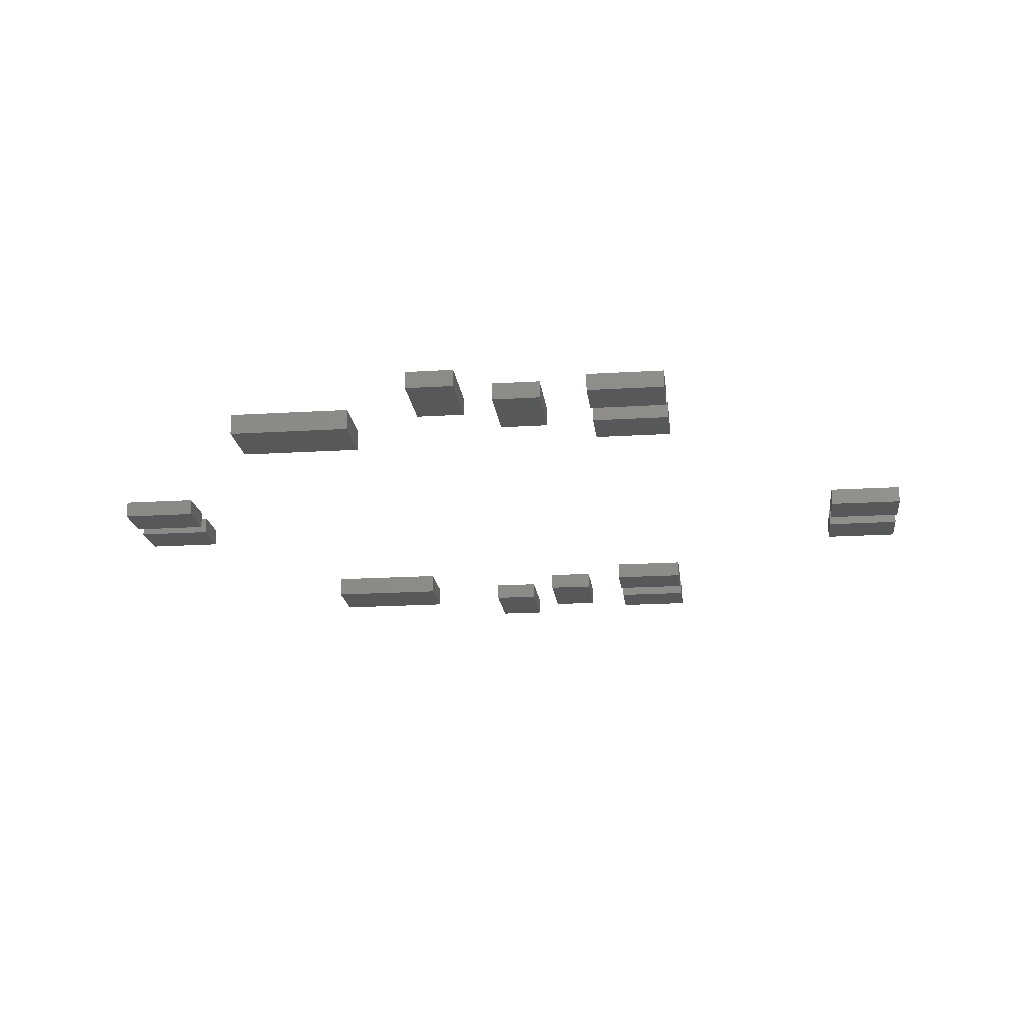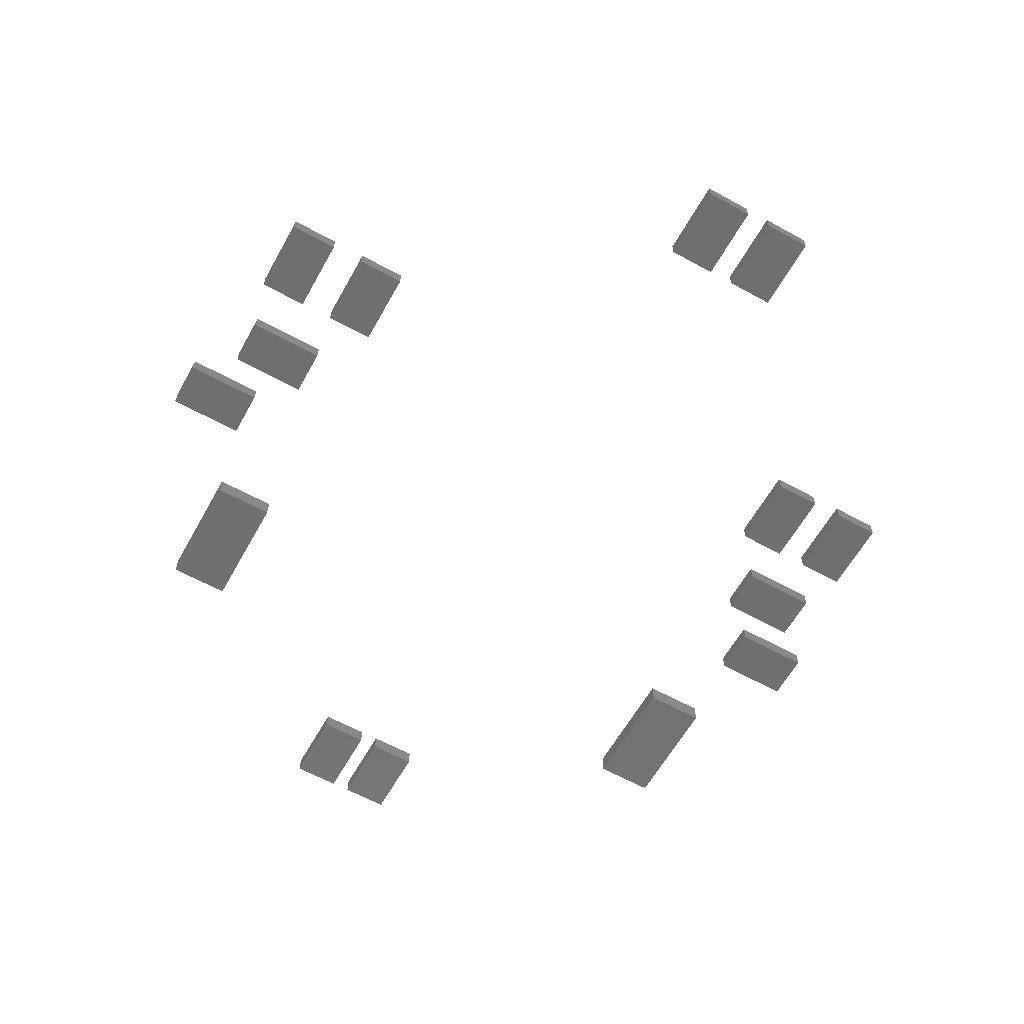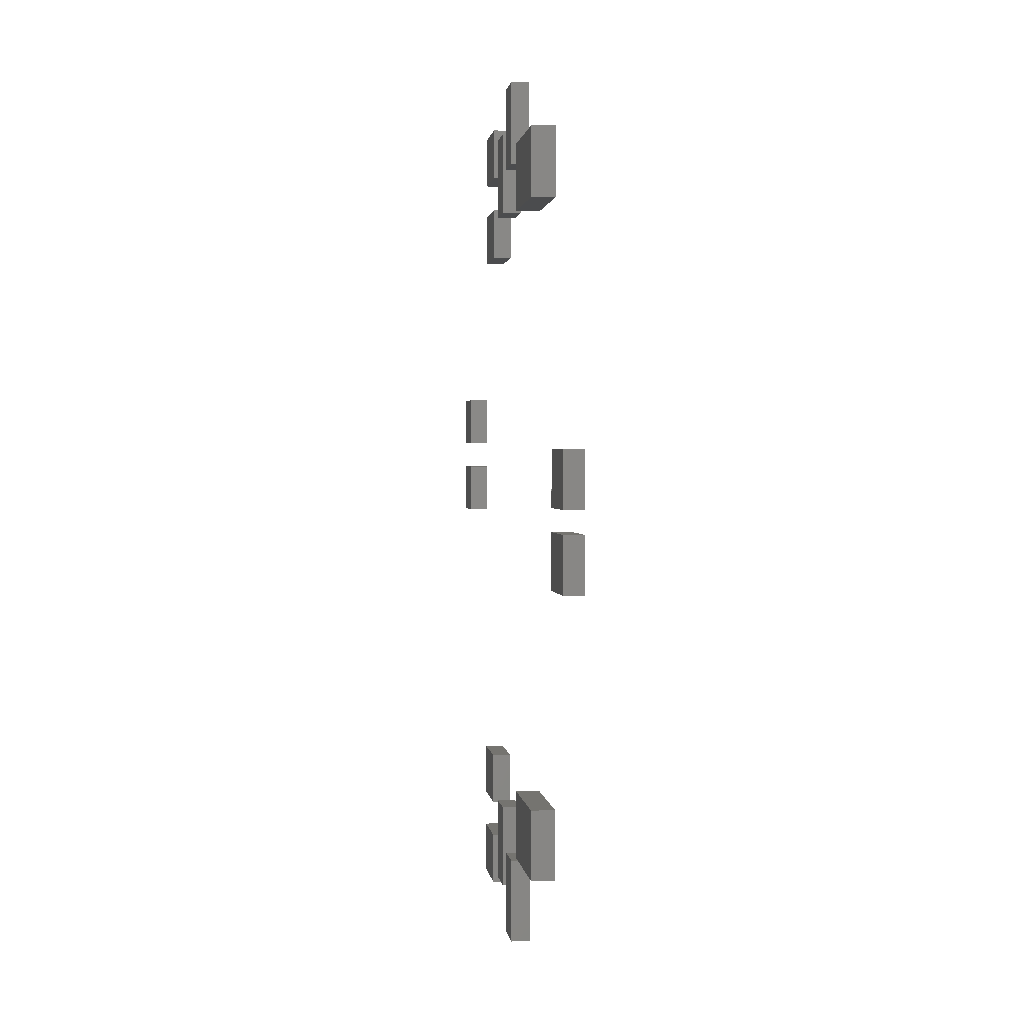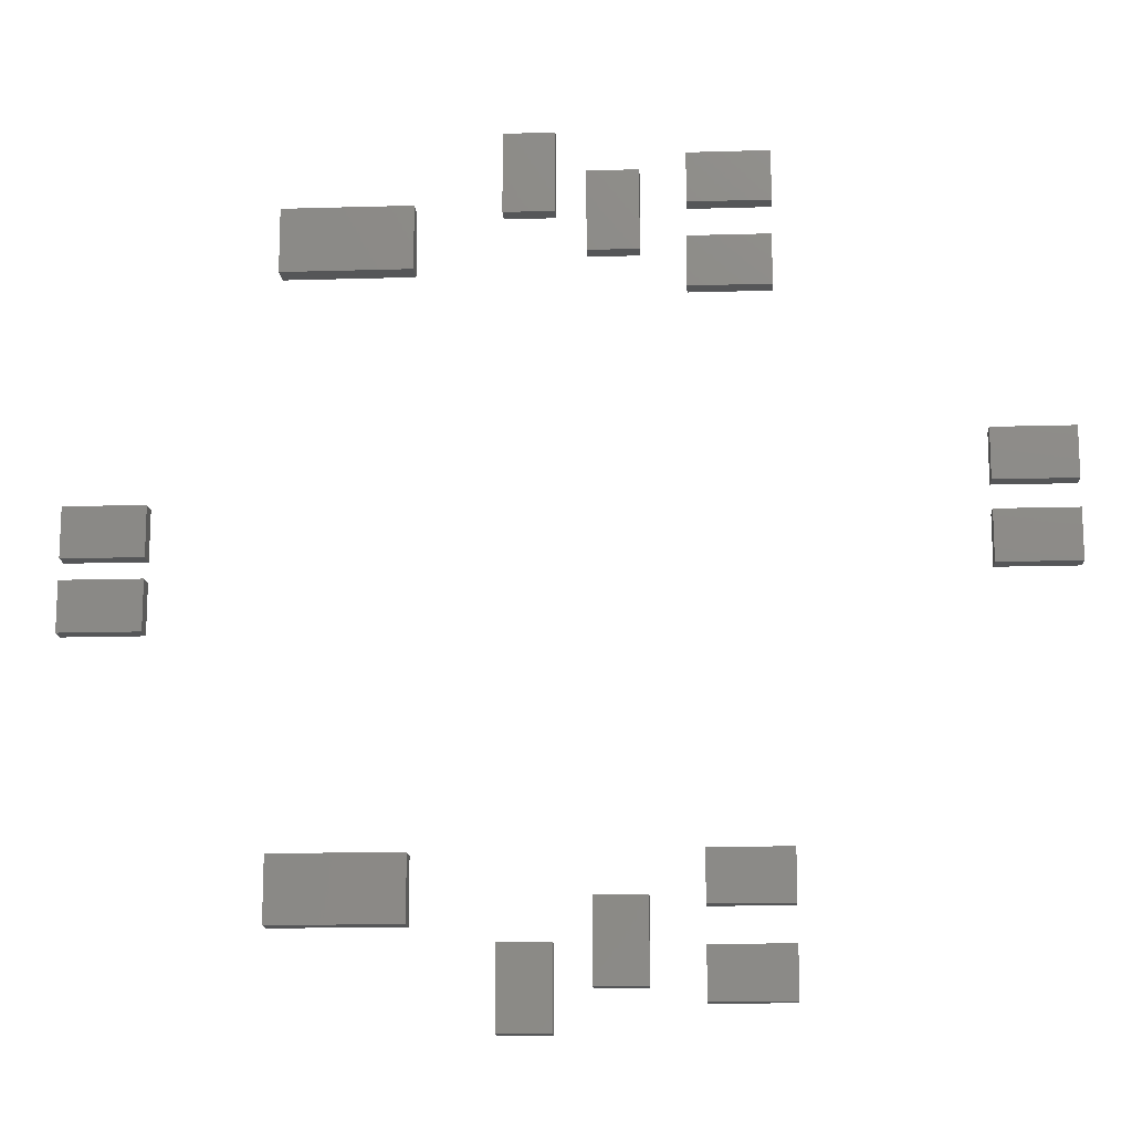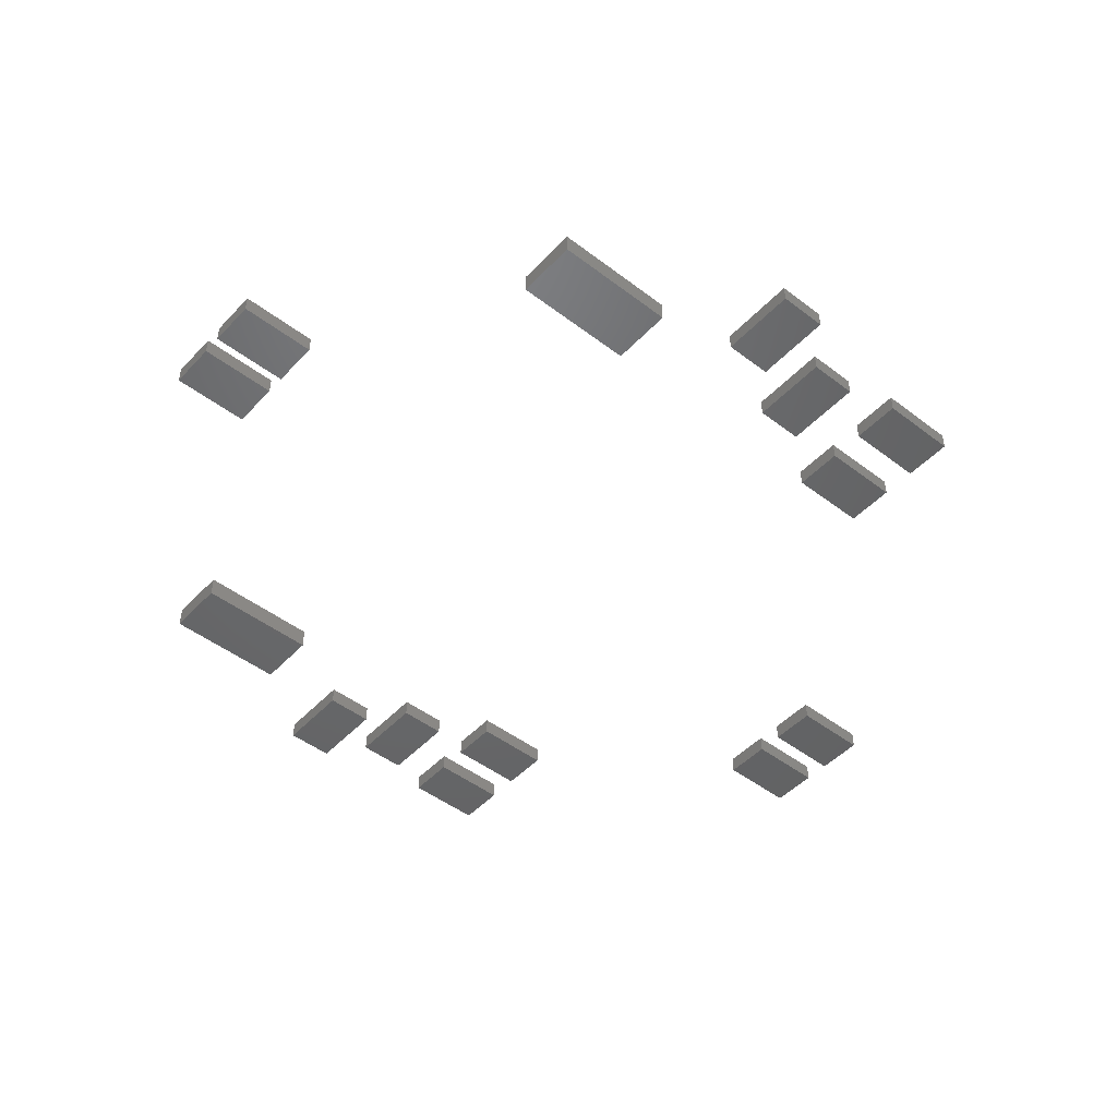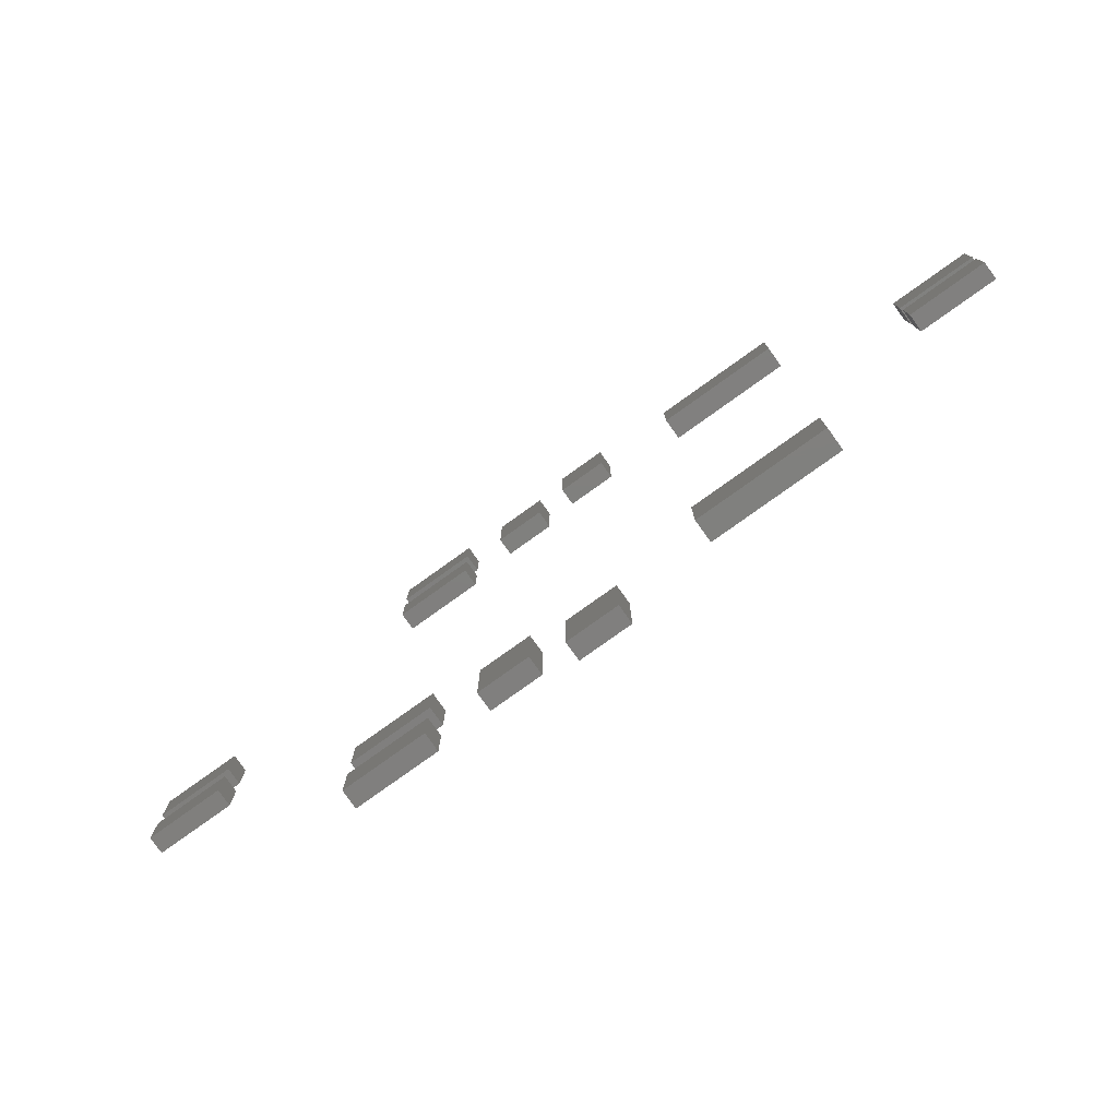
<metadata>
{"format":"stl","ext":"stl","renderer":"f3d","projection":"perspective","resolution":1024,"background":"white","views":[{"elev":-18.9,"azim":6.7,"up":"+Z"},{"elev":-61.5,"azim":60.8,"up":"+Z"},{"elev":1.3,"azim":-96.0,"up":"+Y"},{"elev":-14.7,"azim":3.7,"up":"+Y"},{"elev":-47.7,"azim":-40.6,"up":"+Z"},{"elev":-79.7,"azim":-144.5,"up":"+Y"}]}
</metadata>
<code>
# stl→obj: 112 verts, 168 faces
v -0.183 -1.056 -0.0785
v -0.183 -1.056 -0.1235
v -0.058 -1.056 -0.1235
v -0.058 -1.056 -0.0785
v -0.183 -0.8559 -0.1235
v -0.058 -0.8559 -0.1235
v -0.183 -0.8559 -0.0785
v -0.058 -0.8559 -0.0785
v -0.703 -0.815 -0.1335
v -0.703 -0.815 -0.0785
v -0.703 -0.655 -0.1335
v -0.703 -0.655 -0.0785
v -0.383 -0.815 -0.1335
v -0.383 -0.815 -0.0785
v -0.383 -0.655 -0.1335
v -0.383 -0.655 -0.0785
v 0.94 0.1835 -0.1235
v 0.94 0.1835 -0.0785
v 0.94 0.3085 -0.1235
v 0.94 0.3085 -0.0785
v 1.14 0.1835 -0.1235
v 1.14 0.1835 -0.0785
v 1.14 0.3085 -0.1235
v 1.14 0.3085 -0.0785
v -0.179 0.8625 -0.1235
v -0.179 0.8625 -0.0785
v -0.179 1.062 -0.1235
v -0.179 1.062 -0.0785
v -0.05396 0.8625 -0.1235
v -0.05396 0.8625 -0.0785
v -0.05396 1.062 -0.1235
v -0.05396 1.062 -0.0785
v -0.708 0.725 -0.1335
v -0.708 0.725 -0.0785
v -0.708 0.885 -0.1335
v -0.708 0.885 -0.0785
v -0.388 0.725 -0.1335
v -0.388 0.725 -0.0785
v -0.388 0.885 -0.1335
v -0.388 0.885 -0.0785
v 0.2555 0.8775 -0.1235
v 0.2555 0.8775 -0.0785
v 0.2555 1.002 -0.1235
v 0.2555 1.002 -0.0785
v 0.4555 0.8775 -0.1235
v 0.4555 0.8775 -0.0785
v 0.4555 1.002 -0.1235
v 0.4555 1.002 -0.0785
v -1.2 0.03354 -0.1235
v -1.2 0.03354 -0.0785
v -1.2 0.1585 -0.1235
v -1.2 0.1585 -0.0785
v -1 0.03354 -0.1235
v -1 0.03354 -0.0785
v -1 0.1585 -0.1235
v -1 0.1585 -0.0785
v -1.2 -0.1425 -0.1235
v -1.2 -0.1425 -0.0785
v -1.2 -0.0175 -0.1235
v -1.2 -0.0175 -0.0785
v -1 -0.1425 -0.1235
v -1 -0.1425 -0.0785
v -1 -0.0175 -0.1235
v -1 -0.0175 -0.0785
v 0.02004 0.7625 -0.0785
v 0.02004 0.7625 -0.1235
v 0.145 0.7625 -0.1235
v 0.145 0.7625 -0.0785
v 0.02004 0.9625 -0.1235
v 0.145 0.9625 -0.1235
v 0.02004 0.9625 -0.0785
v 0.145 0.9625 -0.0785
v 0.254 0.6675 -0.1235
v 0.254 0.6675 -0.0785
v 0.254 0.7925 -0.1235
v 0.254 0.7925 -0.0785
v 0.454 0.6675 -0.1235
v 0.454 0.6675 -0.0785
v 0.454 0.7925 -0.1235
v 0.454 0.7925 -0.0785
v 0.94 -0.01043 -0.1235
v 0.94 -0.01043 -0.0785
v 0.94 0.1146 -0.1235
v 0.94 0.1146 -0.0785
v 1.14 -0.01043 -0.1235
v 1.14 -0.01043 -0.0785
v 1.14 0.1146 -0.1235
v 1.14 0.1146 -0.0785
v 0.28 -0.775 -0.1235
v 0.28 -0.775 -0.0785
v 0.28 -0.65 -0.1235
v 0.28 -0.65 -0.0785
v 0.48 -0.775 -0.1235
v 0.48 -0.775 -0.0785
v 0.48 -0.65 -0.1235
v 0.48 -0.65 -0.0785
v 0.28 -0.9885 -0.1235
v 0.28 -0.9885 -0.0785
v 0.28 -0.8635 -0.1235
v 0.28 -0.8635 -0.0785
v 0.48 -0.9885 -0.1235
v 0.48 -0.9885 -0.0785
v 0.48 -0.8635 -0.1235
v 0.48 -0.8635 -0.0785
v 0.02996 -0.9535 -0.1235
v 0.02996 -0.9535 -0.0785
v 0.02996 -0.7535 -0.1235
v 0.02996 -0.7535 -0.0785
v 0.155 -0.9535 -0.1235
v 0.155 -0.9535 -0.0785
v 0.155 -0.7535 -0.1235
v 0.155 -0.7535 -0.0785
f 1 2 3
f 4 1 3
f 2 5 3
f 3 5 6
f 2 1 5
f 5 1 7
f 7 1 4
f 8 7 4
f 4 3 6
f 8 4 6
f 5 7 6
f 6 7 8
f 9 10 11
f 11 10 12
f 10 9 13
f 14 10 13
f 9 11 13
f 13 11 15
f 11 12 15
f 15 12 16
f 12 10 14
f 16 12 14
f 14 13 15
f 16 14 15
f 17 18 19
f 19 18 20
f 18 17 21
f 22 18 21
f 17 19 21
f 21 19 23
f 19 20 23
f 23 20 24
f 20 18 22
f 24 20 22
f 22 21 23
f 24 22 23
f 25 26 27
f 27 26 28
f 26 25 29
f 30 26 29
f 25 27 29
f 29 27 31
f 27 28 31
f 31 28 32
f 28 26 30
f 32 28 30
f 30 29 31
f 32 30 31
f 33 34 35
f 35 34 36
f 34 33 37
f 38 34 37
f 33 35 37
f 37 35 39
f 35 36 39
f 39 36 40
f 36 34 38
f 40 36 38
f 38 37 39
f 40 38 39
f 41 42 43
f 43 42 44
f 42 41 45
f 46 42 45
f 41 43 45
f 45 43 47
f 43 44 47
f 47 44 48
f 44 42 46
f 48 44 46
f 46 45 47
f 48 46 47
f 49 50 51
f 51 50 52
f 50 49 53
f 54 50 53
f 49 51 53
f 53 51 55
f 51 52 55
f 55 52 56
f 52 50 54
f 56 52 54
f 54 53 55
f 56 54 55
f 57 58 59
f 59 58 60
f 58 57 61
f 62 58 61
f 57 59 61
f 61 59 63
f 59 60 63
f 63 60 64
f 60 58 62
f 64 60 62
f 62 61 63
f 64 62 63
f 65 66 67
f 68 65 67
f 66 69 67
f 67 69 70
f 66 65 69
f 69 65 71
f 71 65 68
f 72 71 68
f 68 67 70
f 72 68 70
f 69 71 70
f 70 71 72
f 73 74 75
f 75 74 76
f 74 73 77
f 78 74 77
f 73 75 77
f 77 75 79
f 75 76 79
f 79 76 80
f 76 74 78
f 80 76 78
f 78 77 79
f 80 78 79
f 81 82 83
f 83 82 84
f 82 81 85
f 86 82 85
f 81 83 85
f 85 83 87
f 83 84 87
f 87 84 88
f 84 82 86
f 88 84 86
f 86 85 87
f 88 86 87
f 89 90 91
f 91 90 92
f 90 89 93
f 94 90 93
f 89 91 93
f 93 91 95
f 91 92 95
f 95 92 96
f 92 90 94
f 96 92 94
f 94 93 95
f 96 94 95
f 97 98 99
f 99 98 100
f 98 97 101
f 102 98 101
f 97 99 101
f 101 99 103
f 99 100 103
f 103 100 104
f 100 98 102
f 104 100 102
f 102 101 103
f 104 102 103
f 105 106 107
f 107 106 108
f 106 105 109
f 110 106 109
f 105 107 109
f 109 107 111
f 107 108 111
f 111 108 112
f 108 106 110
f 112 108 110
f 110 109 111
f 112 110 111

</code>
